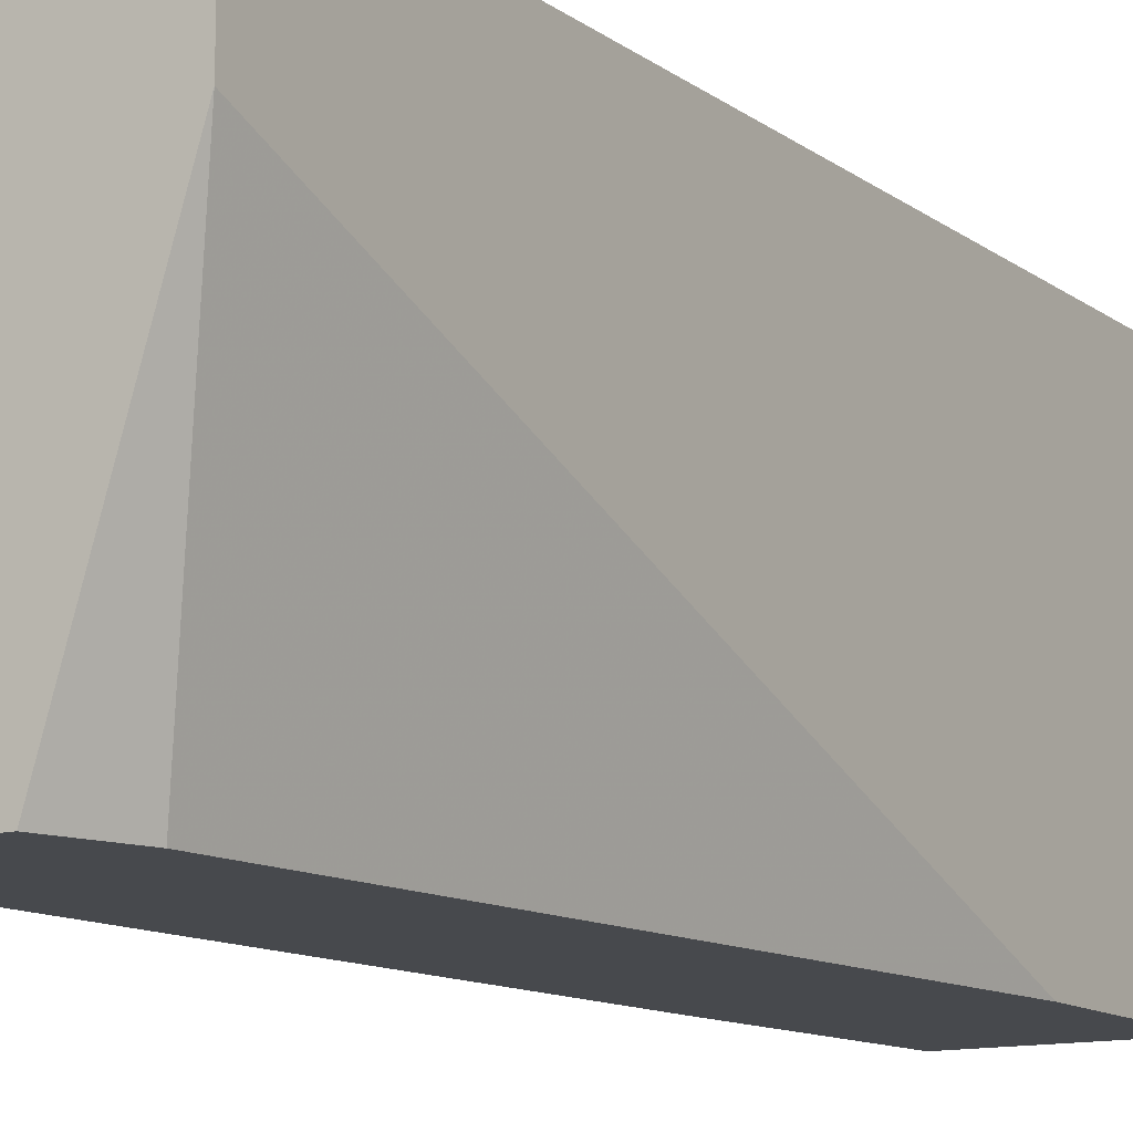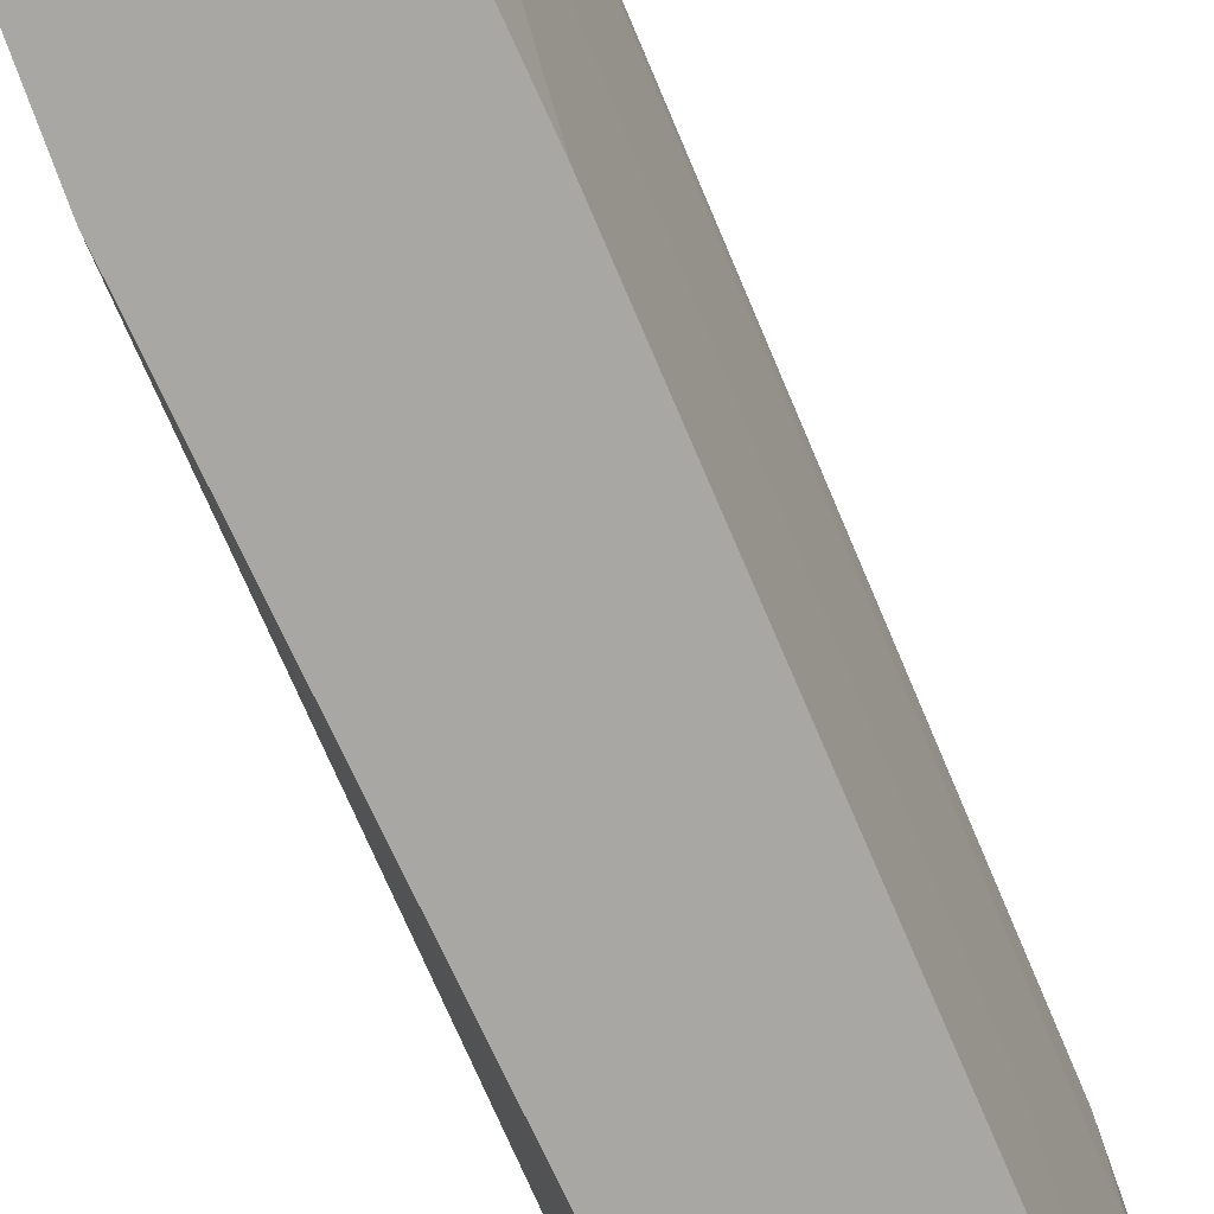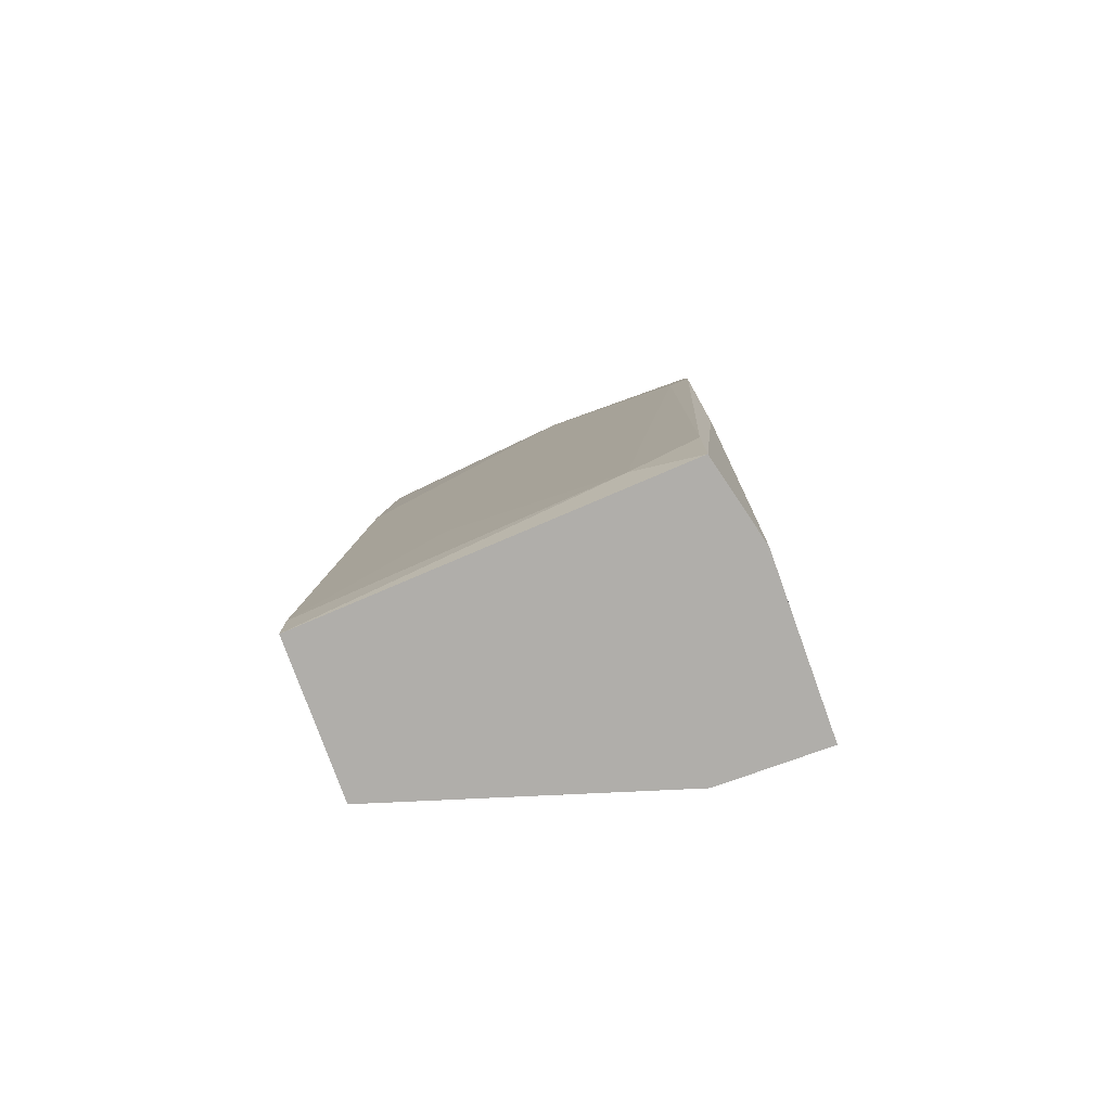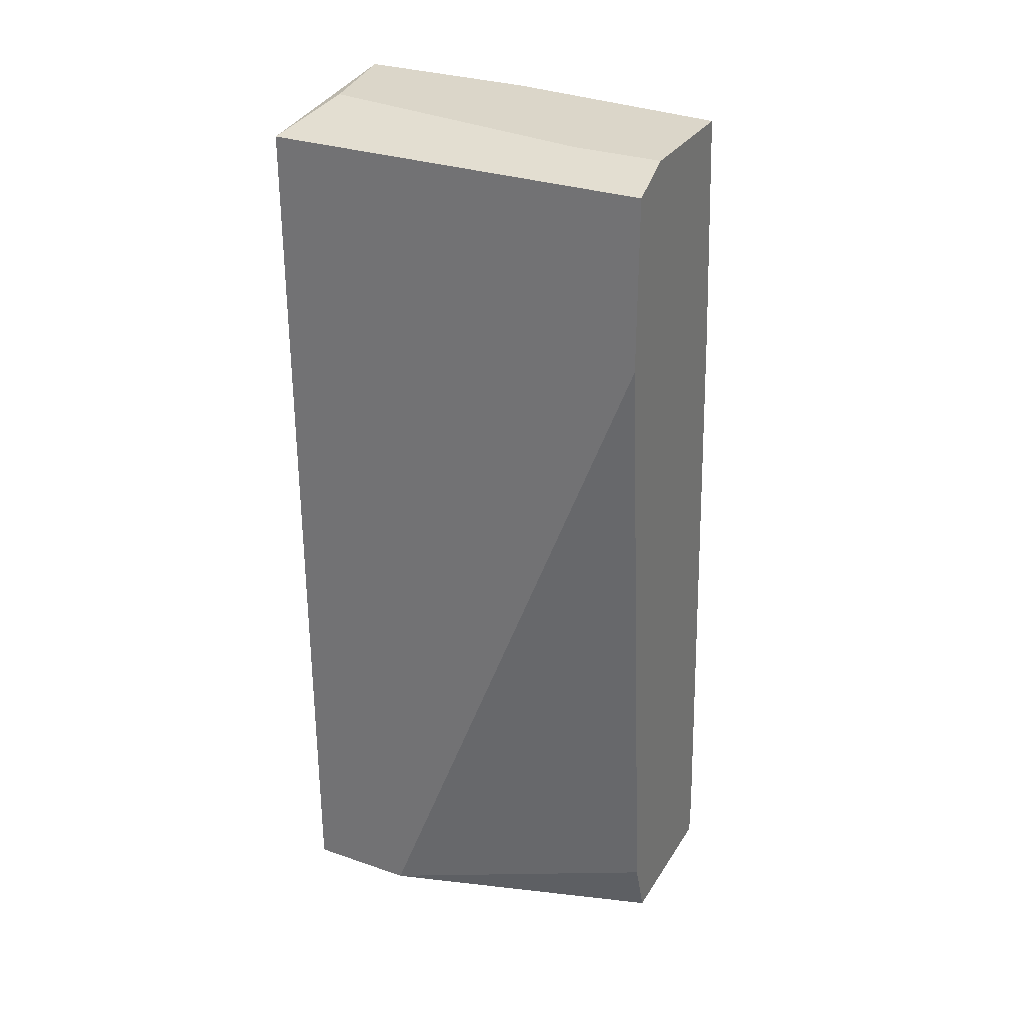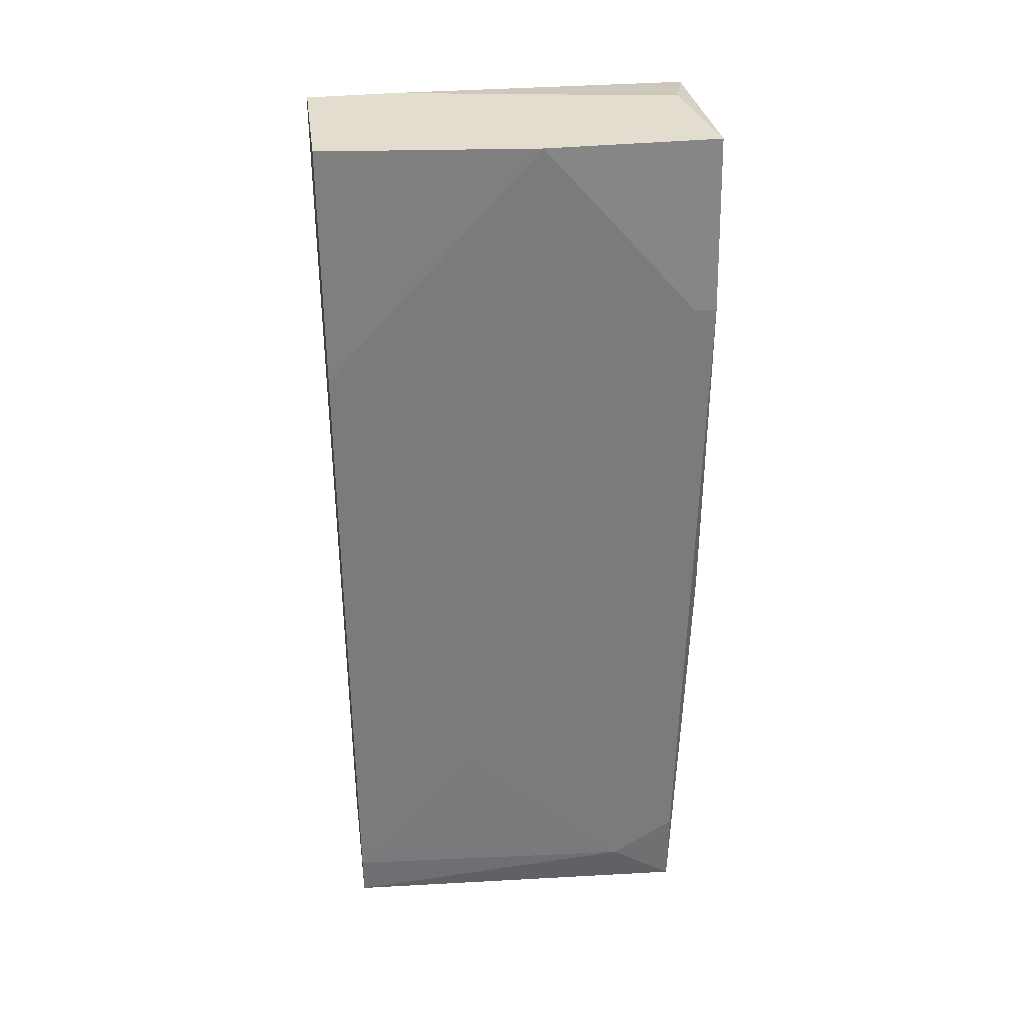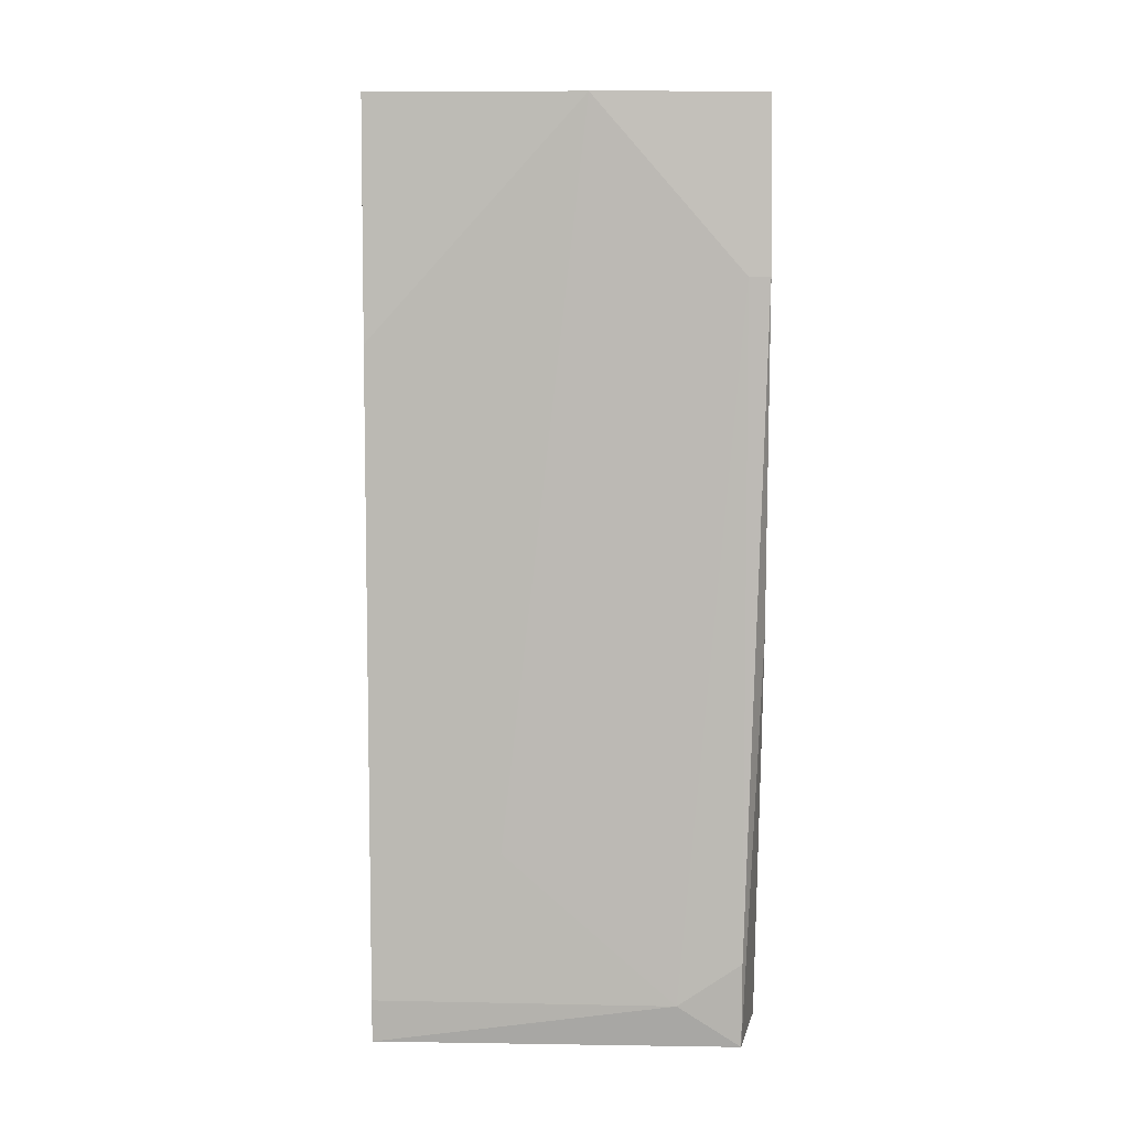
<metadata>
{"format":"obj","ext":"obj","renderer":"f3d","projection":"perspective","resolution":1024,"background":"white","views":[{"elev":-12.4,"azim":-148.2,"up":"+Y"},{"elev":-74.7,"azim":19.4,"up":"+Y"},{"elev":-77.9,"azim":109.8,"up":"+Z"},{"elev":30.1,"azim":-63.5,"up":"+Z"},{"elev":35.6,"azim":82.5,"up":"+Z"},{"elev":10.0,"azim":88.8,"up":"+Z"}]}
</metadata>
<code>
v 0.02621 -0.00447 -0.01564
v 0.02533 -0.000933 0.01972
v 0.02533 -0.00447 0.01972
v 0.0324 0.01144 -0.001496
v 0.0324 0.01144 0.01265
v 0.0324 0.01056 0.01265
v 0.03417 0.01056 -0.01476
v 0.03417 0.01056 -0.0183
v 0.03417 0.007905 -0.01653
v 0.03152 0.01144 0.01972
v 0.03152 0.004369 0.01972
v 0.03152 -0.00447 0.009992
v 0.03328 0.000835 -0.01034
v 0.03328 -0.00447 -0.01653
v 0.03328 -0.00447 -0.0183
v 0.03063 0.01144 -0.0183
v 0.03063 -0.00447 0.01972
v 0.02356 0.01144 0.01883
v 0.02356 0.01144 -0.0183
v 0.02356 0.007021 -0.0183
v 0.02356 -0.00447 0.01883
v 0.02356 -0.00447 0.01176
v 0.0271 0.01056 0.01972
v 0.0271 -0.00447 -0.0183
f 11 9 6
f 15 24 16
f 24 15 21
f 16 24 19
f 10 16 19
f 10 19 18
f 19 21 18
f 21 15 17
f 19 24 20
f 21 19 20
f 10 17 11
f 24 21 22
f 21 20 22
f 22 20 1
f 20 24 1
f 24 22 1
f 15 16 8
f 18 21 2
f 17 10 2
f 16 10 5
f 10 11 5
f 7 8 5
f 17 15 14
f 11 17 12
f 17 14 12
f 15 8 9
f 8 7 9
f 14 15 9
f 10 18 23
f 2 10 23
f 18 2 23
f 8 16 4
f 16 5 4
f 5 8 4
f 11 12 13
f 12 14 13
f 9 11 13
f 14 9 13
f 21 17 3
f 2 21 3
f 17 2 3
f 5 11 6
f 7 5 6
f 9 7 6

</code>
